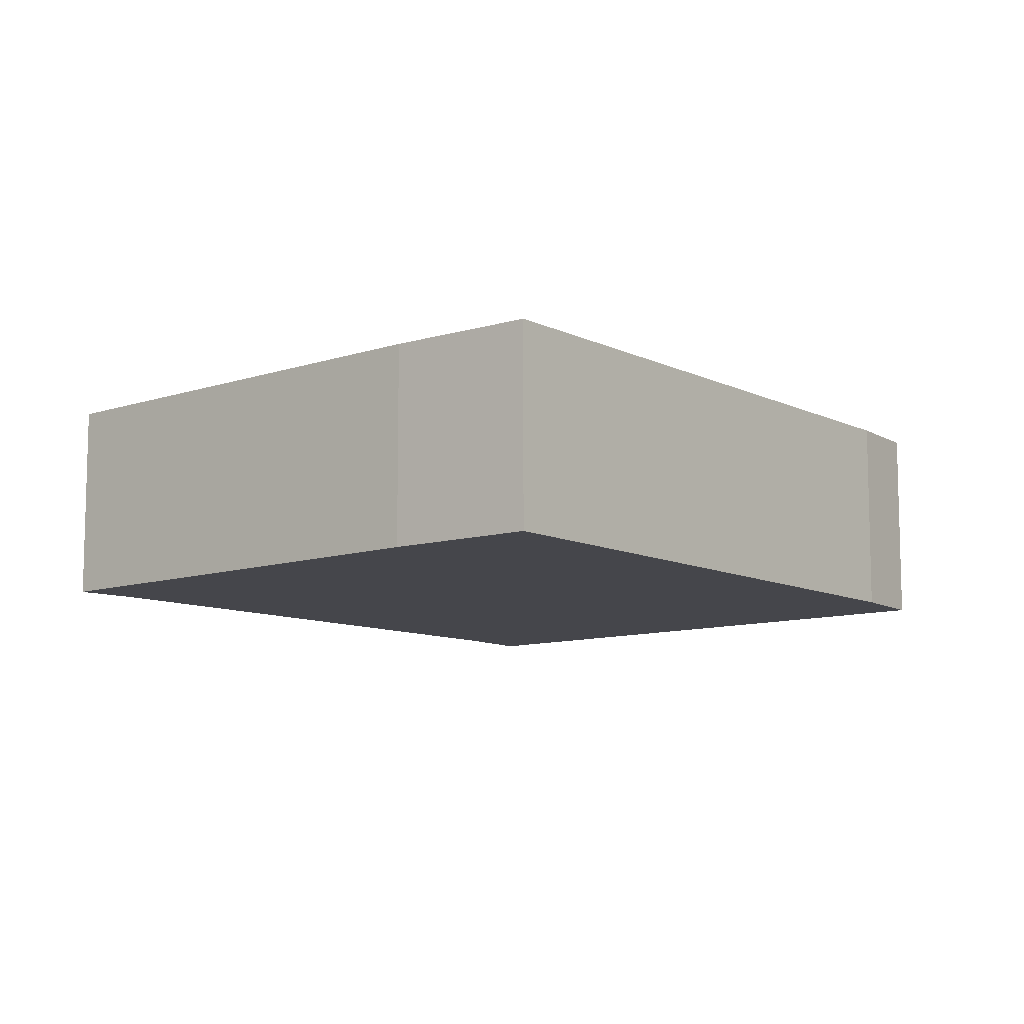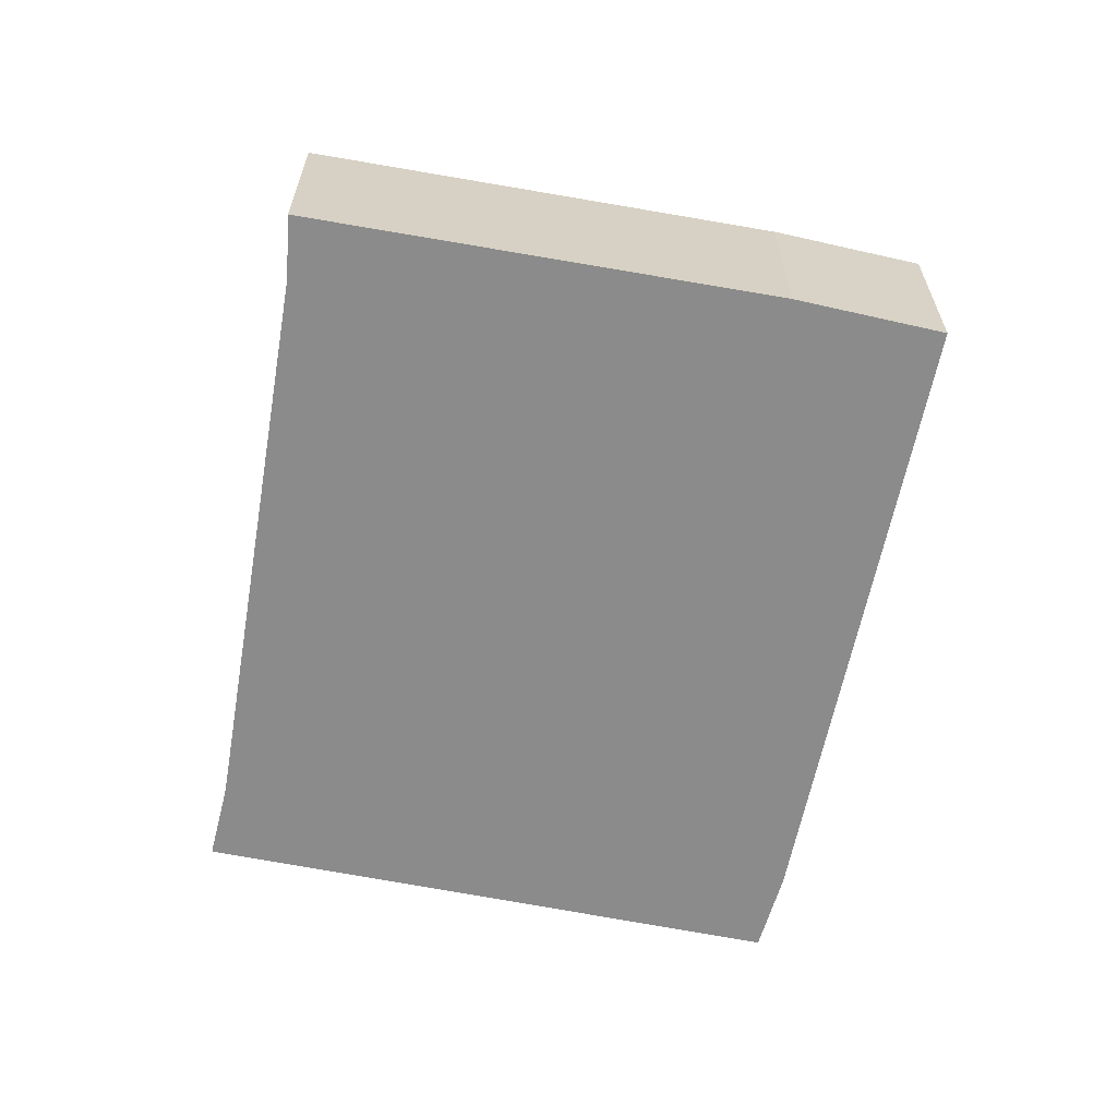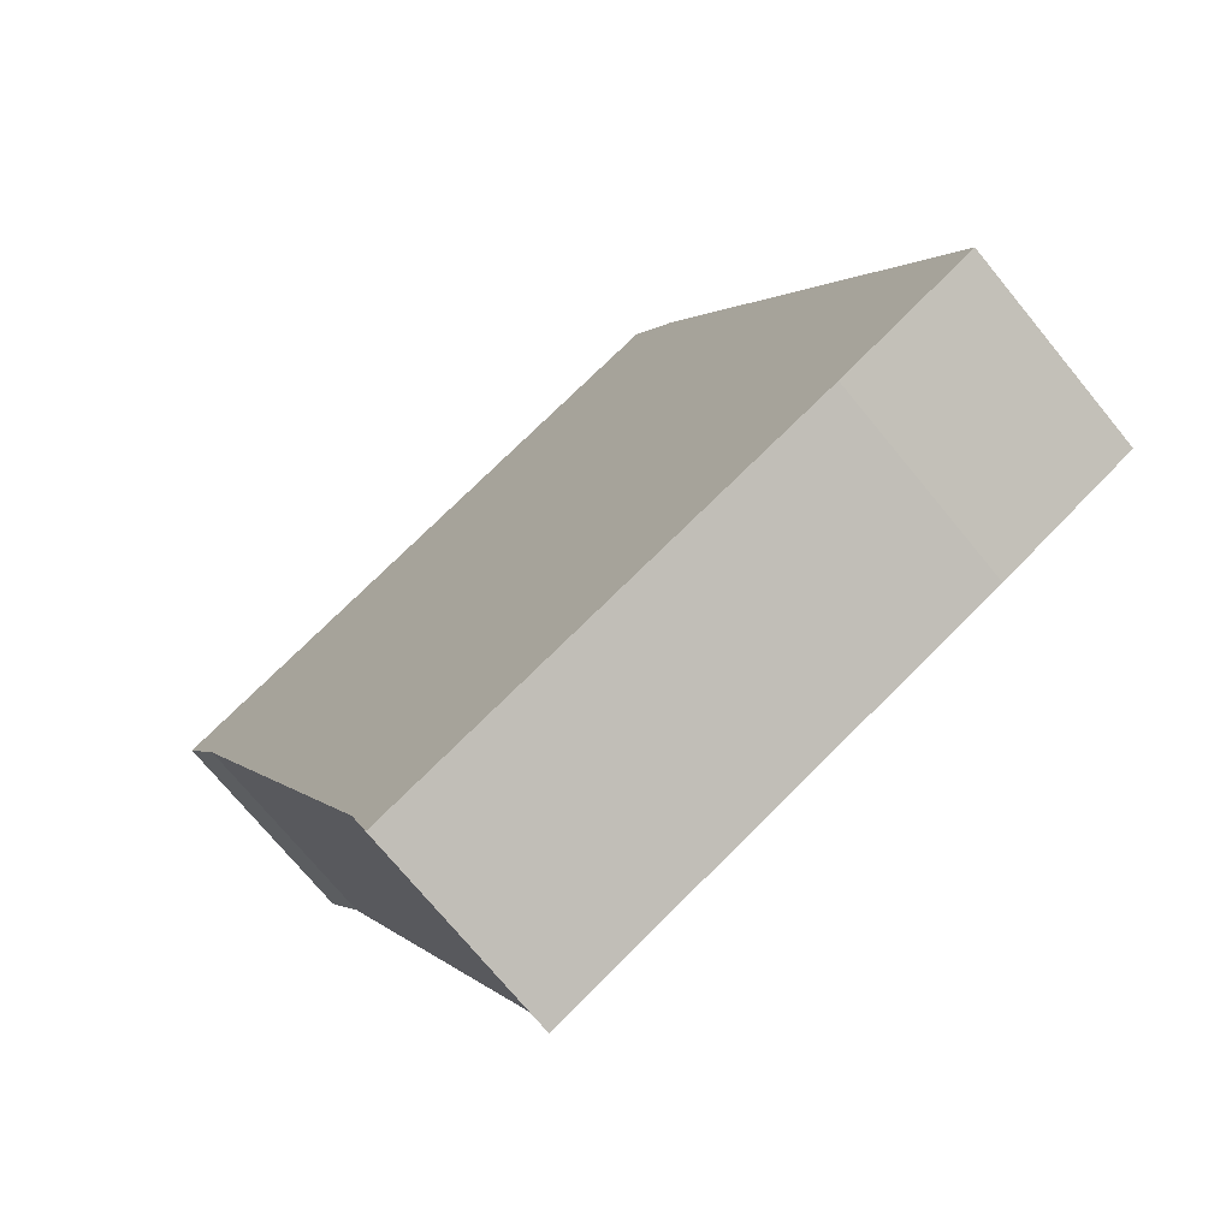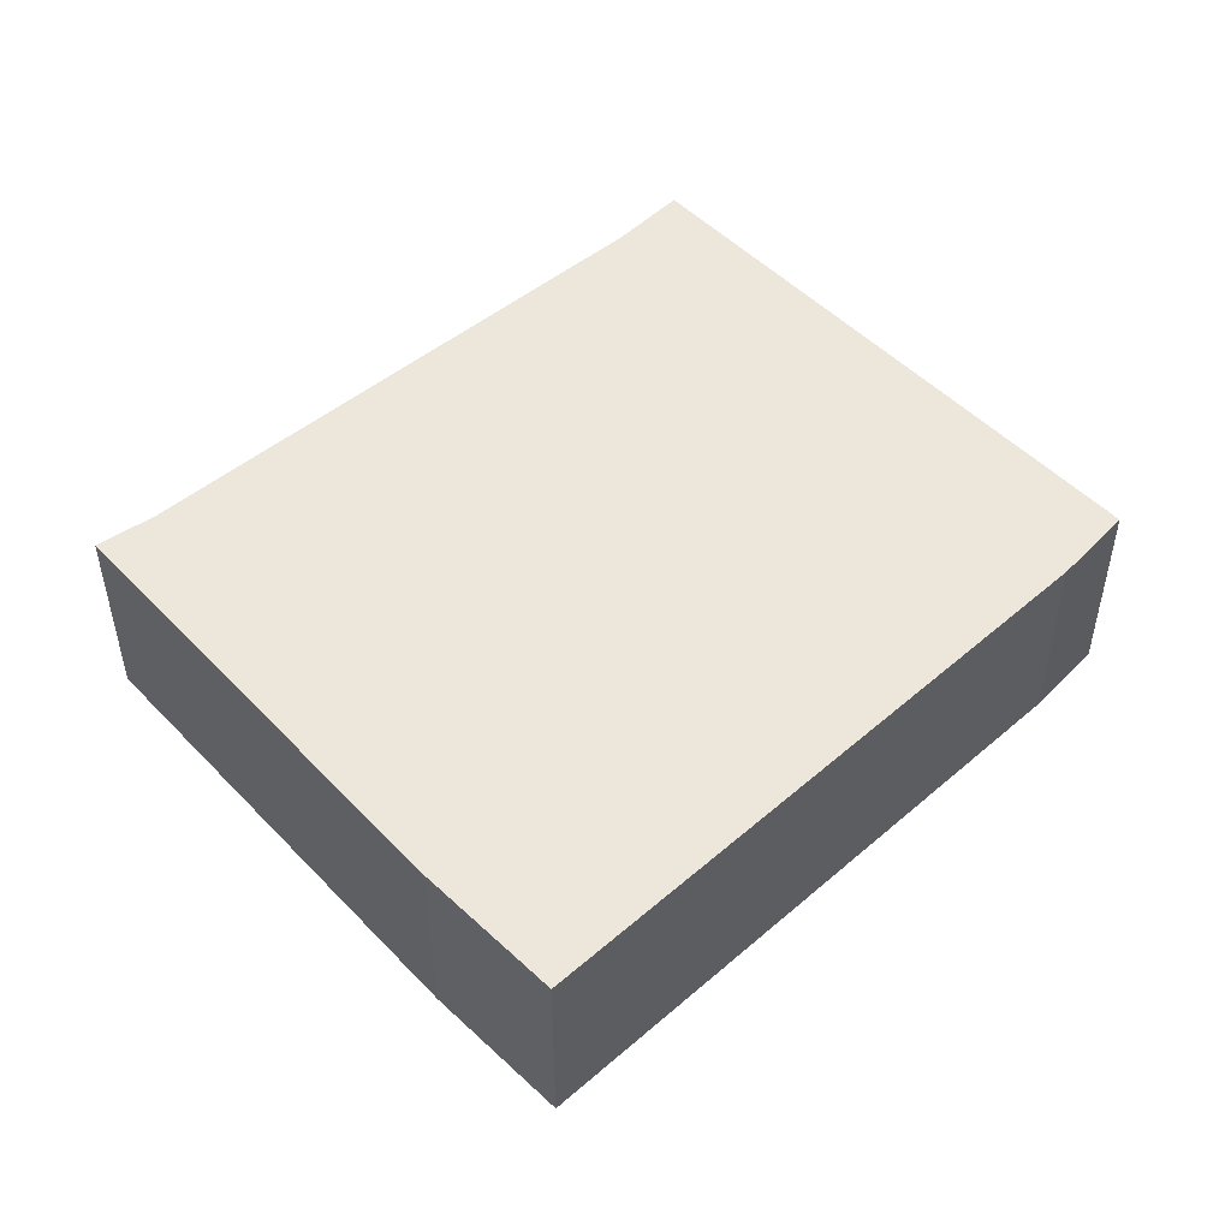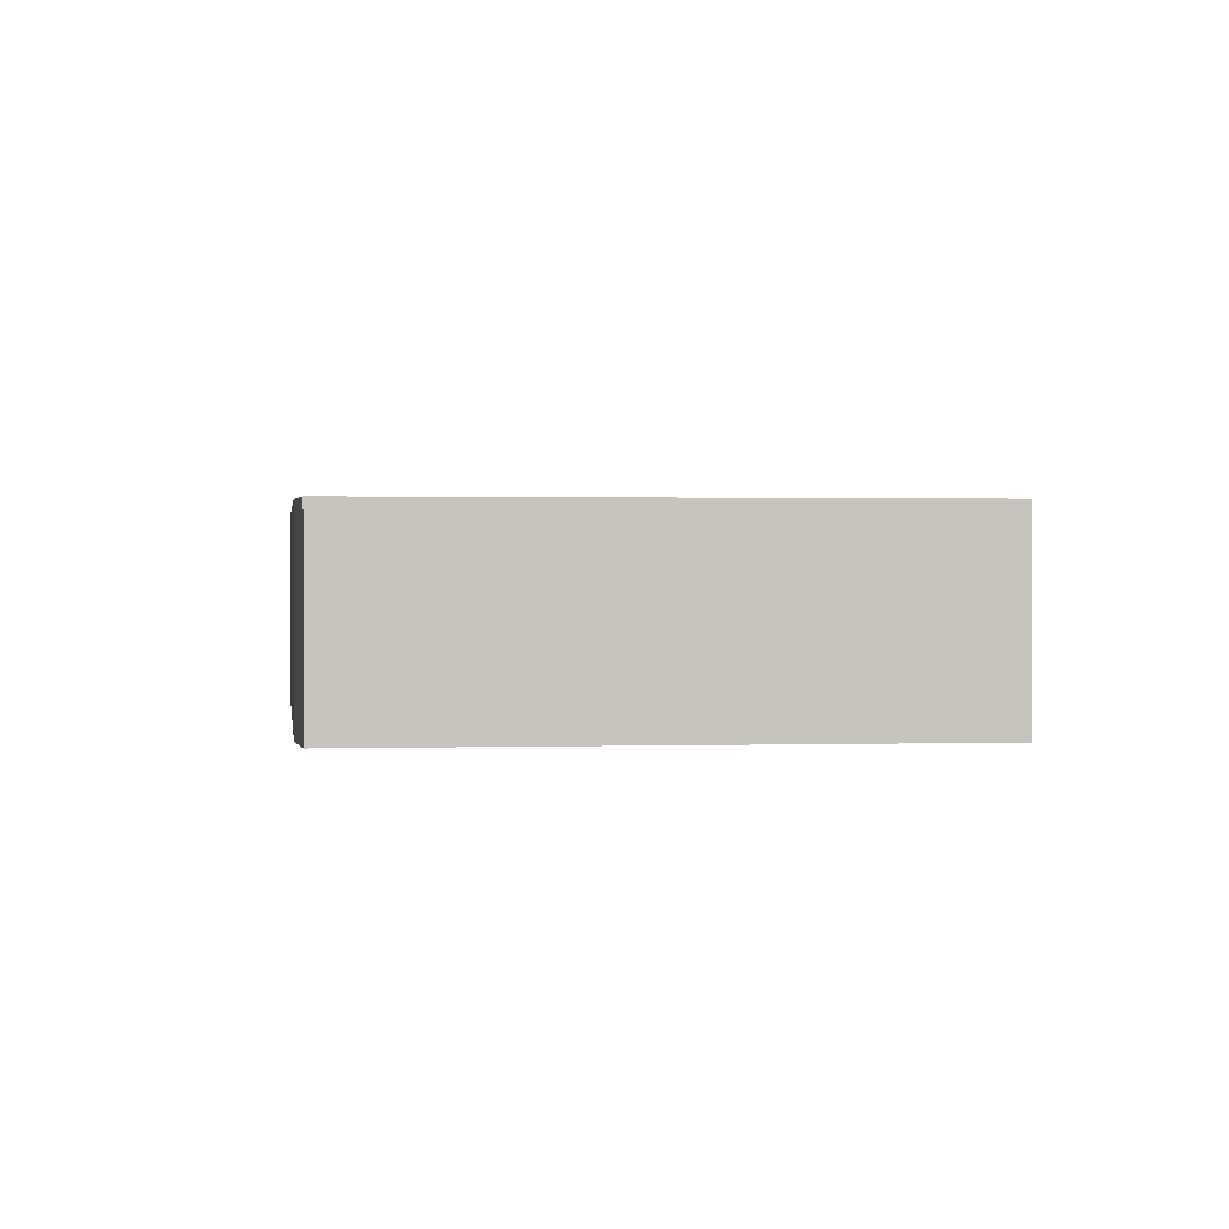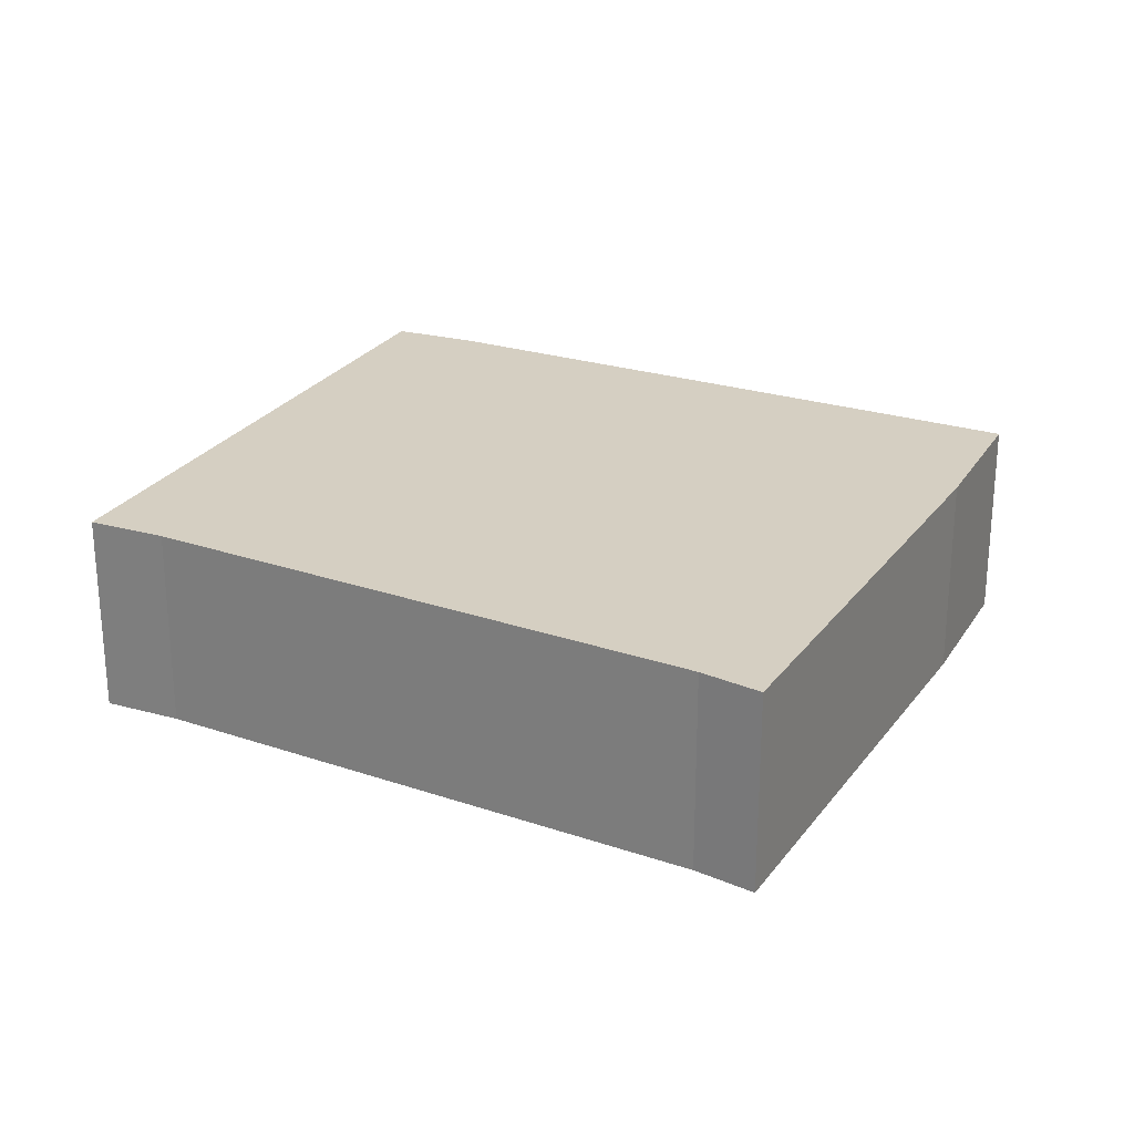
<metadata>
{"format":"obj","ext":"obj","renderer":"f3d","projection":"perspective","resolution":1024,"background":"white","views":[{"elev":-10.0,"azim":-115.0,"up":"+Y"},{"elev":-63.8,"azim":-165.8,"up":"+Y"},{"elev":-72.4,"azim":-140.7,"up":"+Z"},{"elev":51.2,"azim":-107.4,"up":"+Y"},{"elev":0.9,"azim":18.6,"up":"+Y"},{"elev":25.9,"azim":142.2,"up":"+Y"}]}
</metadata>
<code>
v  13.71 5.004 -6.374
v  14.8 5.004 -5.136
v  14.31 5.004 -6.645
v  20.49 5.004 7.904
v  10.02 5.004 15.1
v  21.43 5.004 9.64
v  18.07 5.004 2.367
v  3.394 5.004 -1.743
v  8.021 5.004 16.06
v  0 5.004 3.064e-16
v  6.955 5.004 14.27
v  14.8 3.145e-16 -5.136
v  14.31 4.069e-16 -6.645
v  3.394 1.067e-16 -1.743
v  13.71 3.903e-16 -6.374
v  0 0 0
v  6.955 -8.736e-16 14.27
v  8.021 -9.831e-16 16.06
v  10.02 -9.245e-16 15.1
v  21.43 -5.903e-16 9.64
v  18.07 -1.449e-16 2.367
v  20.49 -4.84e-16 7.904
g defaultobject
f 1 2 3
f 4 5 6
f 5 4 7
f 5 7 2
f 5 2 1
f 5 1 8
f 5 8 9
f 9 8 10
f 9 10 11
f 12 3 2
f 3 12 13
f 13 1 3
f 1 13 8
f 8 13 14
f 14 13 15
f 14 10 8
f 10 14 16
f 16 11 10
f 11 16 17
f 17 9 11
f 9 17 18
f 18 5 9
f 5 18 6
f 6 18 19
f 6 19 20
f 7 12 2
f 12 7 21
f 21 7 4
f 21 4 22
f 20 4 6
f 4 20 22
f 17 19 18
f 19 17 16
f 19 16 20
f 20 16 22
f 22 16 21
f 21 16 14
f 21 14 15
f 21 15 12
f 12 15 13

</code>
